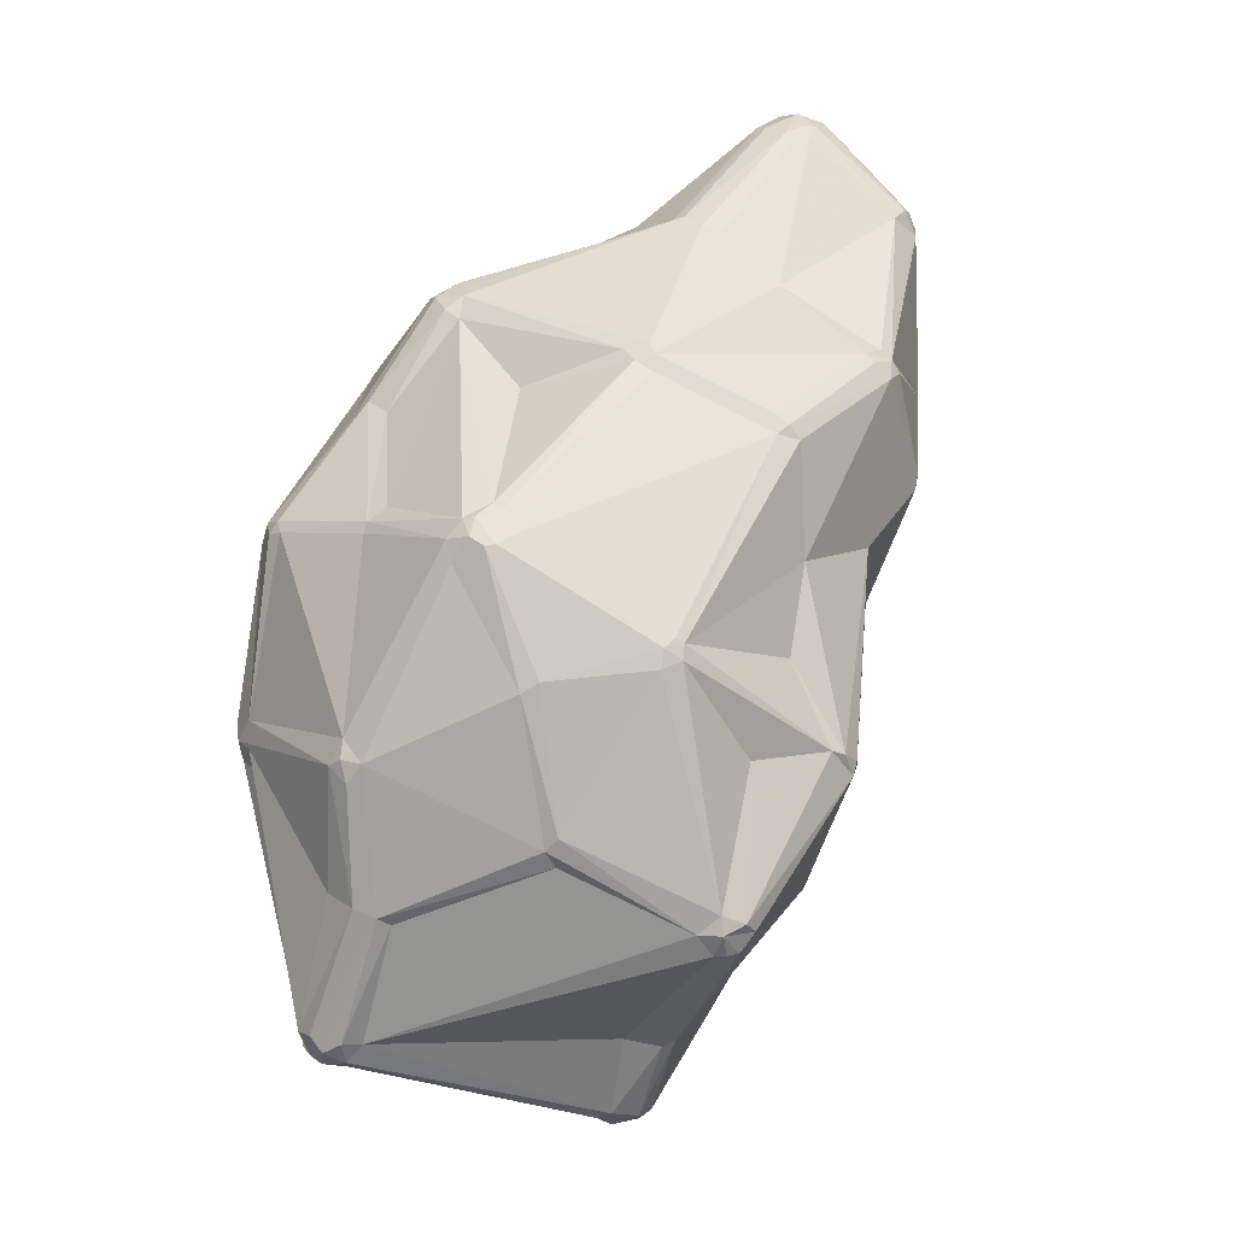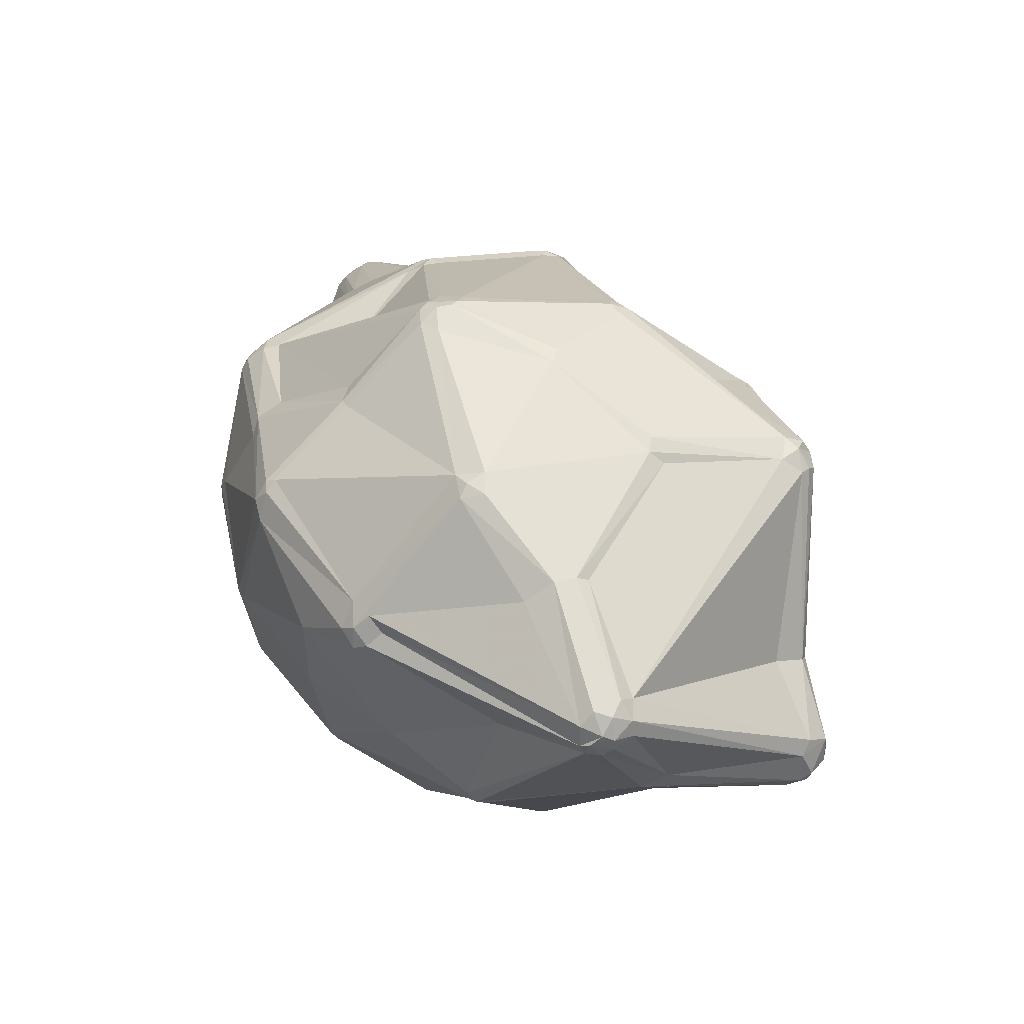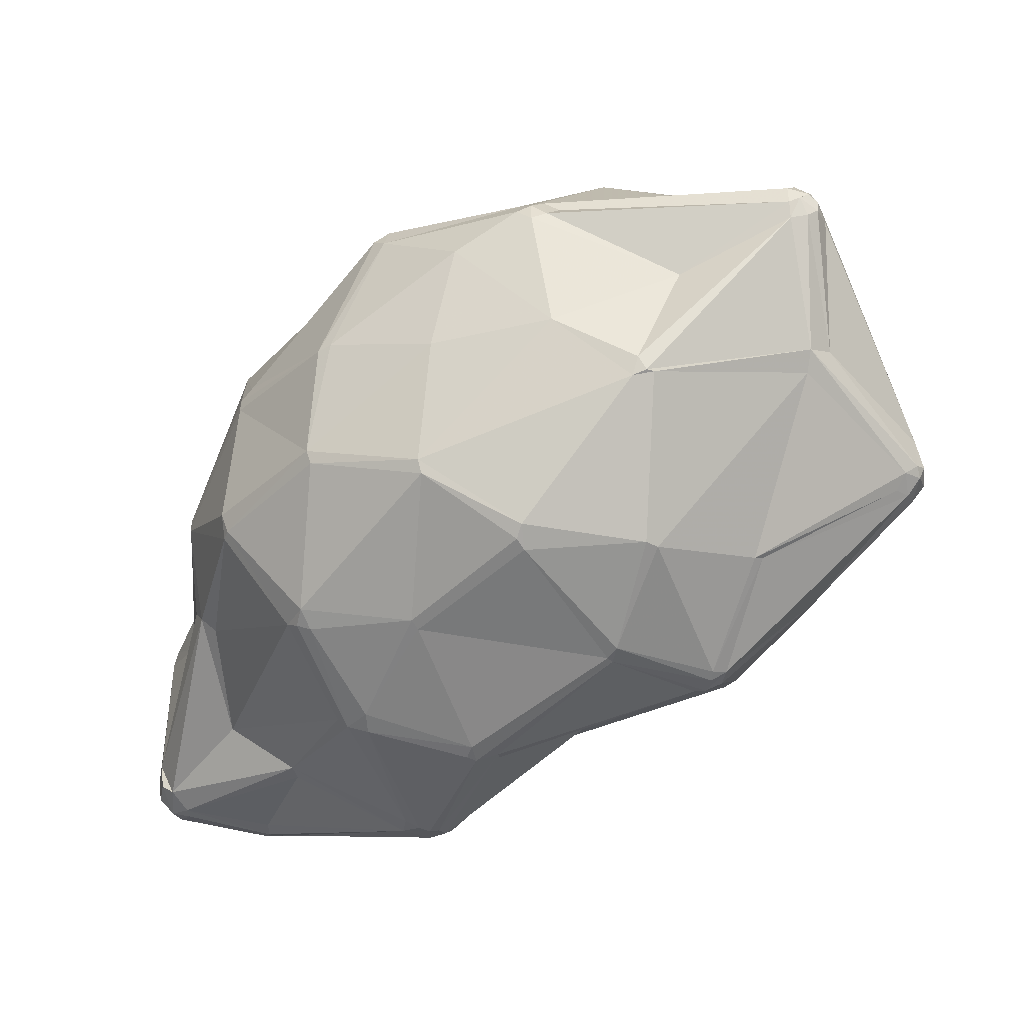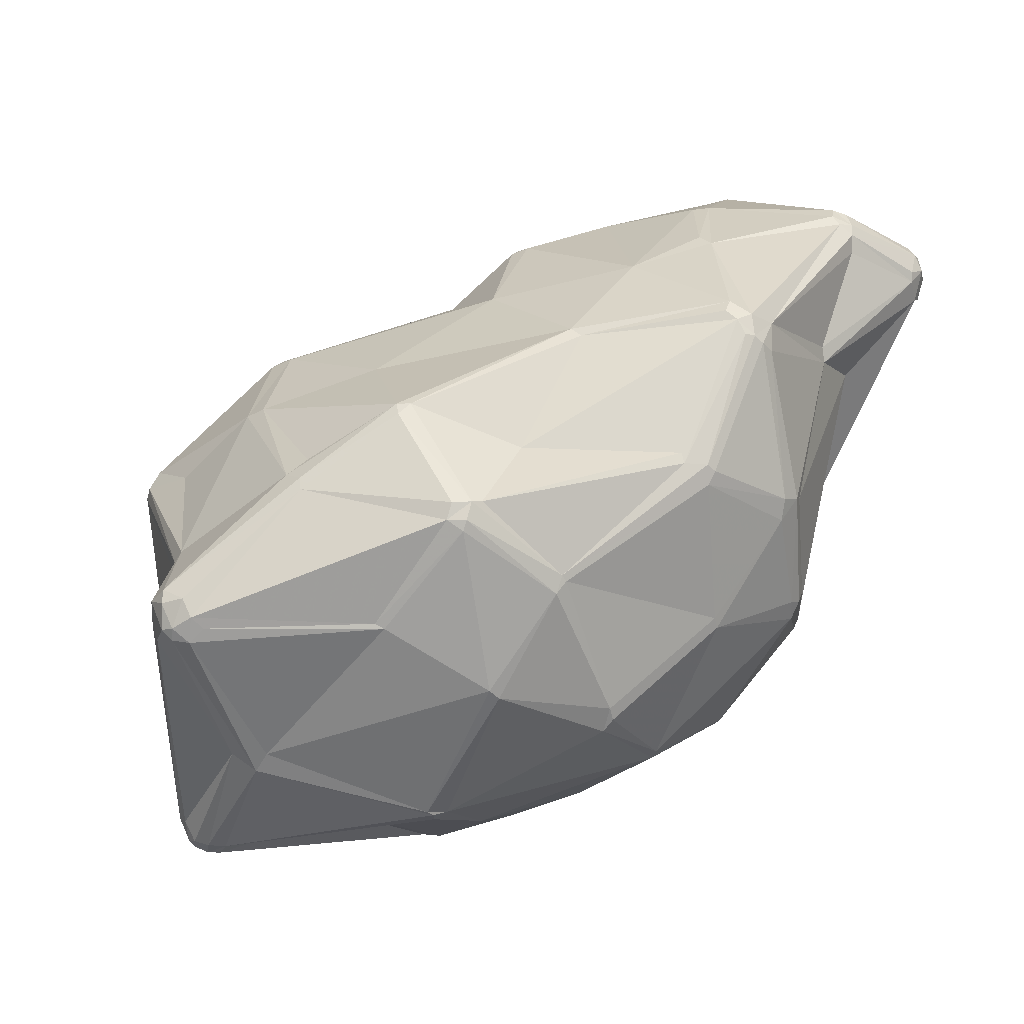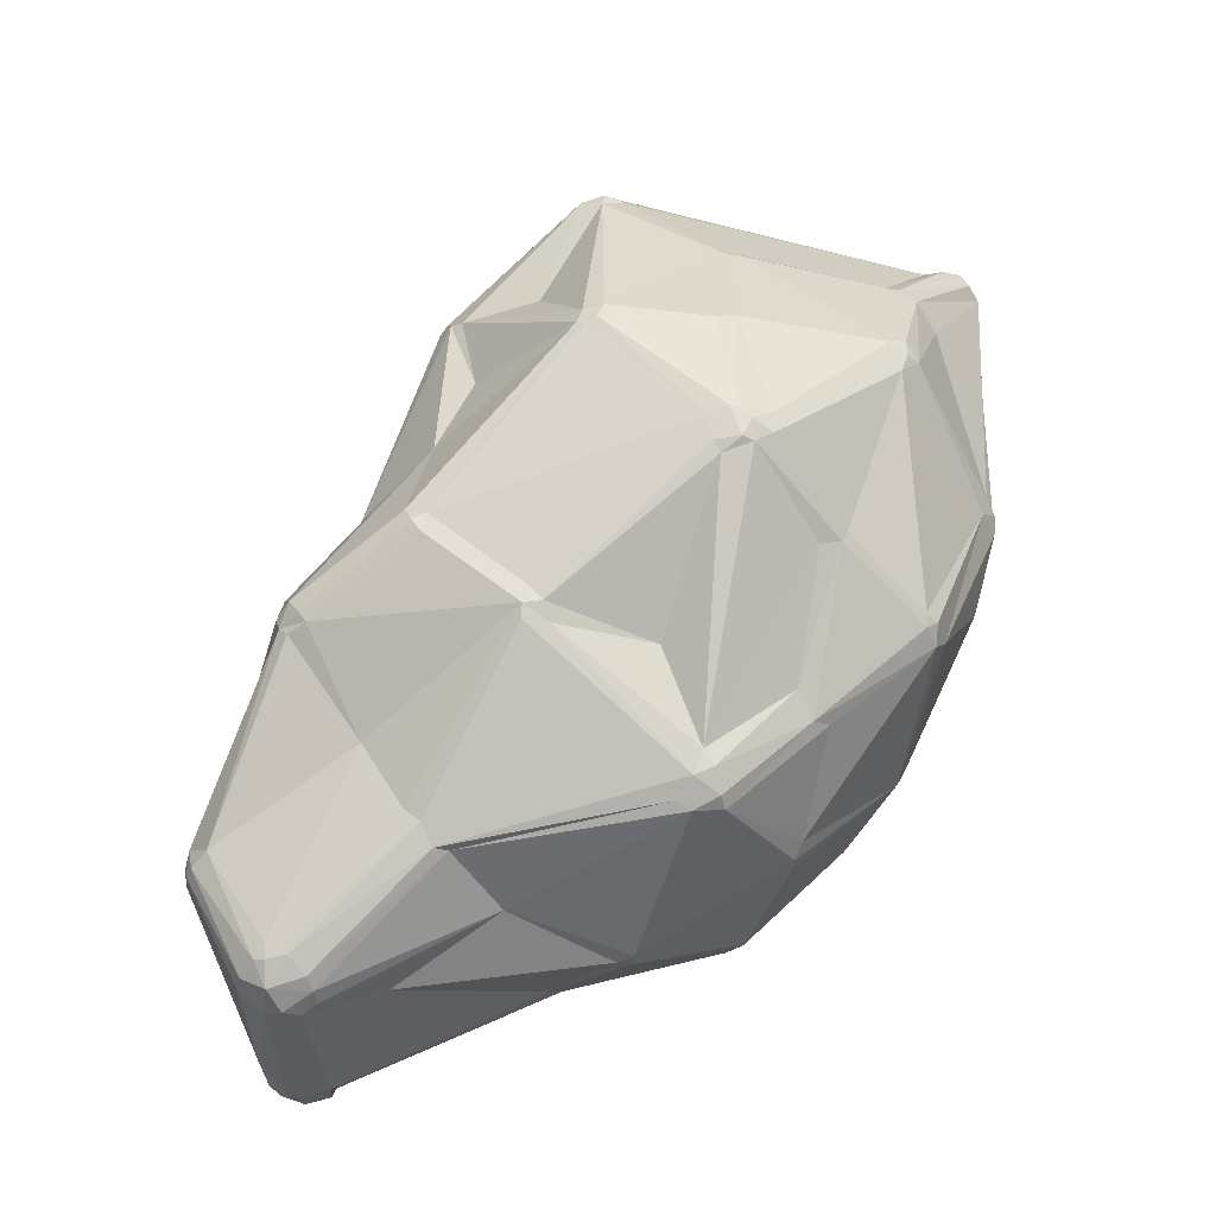
<metadata>
{"format":"obj","ext":"obj","renderer":"f3d","projection":"perspective","resolution":1024,"background":"white","views":[{"elev":74.2,"azim":77.5,"up":"+Z"},{"elev":33.3,"azim":34.9,"up":"+Z"},{"elev":-46.3,"azim":6.4,"up":"+Z"},{"elev":1.8,"azim":150.1,"up":"+Y"},{"elev":56.6,"azim":-88.1,"up":"+Z"}]}
</metadata>
<code>
v 89.39 129.8 121.3
v 89.68 127.5 146.5
v 89.4 129.8 147.6
v 90.02 129.8 117.4
v 89.63 131.8 120.3
v 91.12 133.2 117.4
v 89.68 132.1 146.5
v 92.18 131 115.1
v 91.4 125.9 149.9
v 91.12 126.4 117.4
v 91.04 131.7 150.9
v 90.62 126 121.3
v 93.11 133.5 115.7
v 90.82 125.5 147.6
v 94.22 133.4 152.5
v 92.88 135.2 149.9
v 93.11 126.1 115.7
v 92.52 126.7 151.8
v 94.61 129.1 153.6
v 92.18 134.8 118.3
v 93.83 135.9 121.3
v 92.46 135.8 147.6
v 95.21 130.6 113.9
v 96.22 117.4 140.7
v 96.09 132 153.6
v 95.21 129 113.9
v 94.06 131.8 153.2
v 102 88.48 138.8
v 101.9 97.48 129.5
v 103.9 102.9 149
v 102.4 86.19 140
v 103.4 95.73 126.5
v 107 139.7 116.4
v 102.4 86.19 137.6
v 105.8 96.49 124.4
v 106.8 111.5 159.8
v 106.9 109.6 158.9
v 108.2 143.1 149.6
v 109.5 113.1 161.6
v 106.8 140.2 120.3
v 105.8 113.6 117.9
v 107.6 137.8 114.1
v 107.8 144.2 144.8
v 108.2 136.1 113.1
v 108.5 133.2 112.9
v 109.8 141.1 151.6
v 110 137.8 114.1
v 108.8 140.3 117.3
v 109.8 144.6 145.8
v 107.9 144 147.8
v 111.1 115.3 161.6
v 110.4 139.1 115.5
v 111.7 144 147.8
v 112.1 73.73 122
v 111.1 79.48 163.2
v 112.9 75.91 164.2
v 111.9 71.41 125
v 112 75.28 162.1
v 114.3 65.7 143.1
v 114.4 79.48 166.5
v 112 81.35 164.2
v 112.9 72.15 122
v 114.3 65.7 145.2
v 115.8 76.72 166.5
v 116.2 115.3 110
v 116.6 117.7 110
v 116.1 64.79 147.1
v 117.8 78.3 167.2
v 120.3 121.4 162
v 122.1 79.14 107.7
v 123.9 77.87 106.1
v 124.9 75.14 106.9
v 123.5 141.2 131.6
v 125.6 62.04 160.6
v 126.1 77.87 105.2
v 127.9 57.42 122.6
v 124.9 64.24 162.7
v 127.7 94.14 101.1
v 127.9 66.45 165.4
v 125.8 140.9 132.8
v 130.1 101.2 176.7
v 130.5 83.96 171
v 129.4 94.14 99.41
v 128.5 58.23 120.7
v 130 97.65 176.1
v 129.7 51.41 138.6
v 131.8 50.34 138.6
v 132.6 94.14 98.07
v 132 101.2 177.5
v 134.4 129.2 167.9
v 135.2 116.4 98.13
v 133.7 131.7 166
v 132.1 134.1 118.5
v 132.4 98.64 177.5
v 132.8 90.91 98.79
v 132.5 135.2 121.3
v 135 133 165.1
v 137.3 117.5 97.4
v 134.4 100.4 177.7
v 134.2 120.6 99.51
v 134.3 138.8 145.8
v 138.5 121.9 98.74
v 138 48.04 160.6
v 135.9 130.3 167.9
v 136.8 133.7 164.2
v 139 49.52 163.6
v 138.2 131.8 166.7
v 138.8 118.6 97.4
v 139.8 46.68 158.3
v 142 74.77 102.4
v 140.5 123.8 101.4
v 140.8 49.62 164.4
v 140.4 118.8 97.68
v 143 114.7 176.5
v 142.8 76.28 101.9
v 142 122.4 100.4
v 144.8 116 176.5
v 144 64.11 174.7
v 140.3 48.04 162.7
v 145.7 114.1 176.7
v 141.1 121 98.74
v 145 61.19 173.9
v 145.3 130.1 120.9
v 147.4 134.7 152.8
v 147.5 134.9 149.8
v 145.9 55.1 113
v 146.5 60.43 173.9
v 146.9 117 175.7
v 147.5 98.48 95.22
v 151.2 72.89 186.4
v 145.5 53.88 114.8
v 148.5 96.47 95.46
v 149.8 77.12 185.6
v 148 46.38 132
v 148.8 99.44 95.22
v 151.2 78.07 186.4
v 149.3 134 151.8
v 152.2 101.2 97.05
v 151.6 74.42 187
v 152.1 99.66 96.38
v 154.8 78.88 187
v 152.1 40.91 146.8
v 153.2 70.43 185.6
v 154.1 73.27 187.4
v 155.8 76.17 187.7
v 156.4 70.43 185.6
v 157.5 124.9 157.5
v 159.2 61.67 104.5
v 159.5 119.9 116.1
v 155.8 74.79 187.7
v 158.7 118.8 114.4
v 160.1 125.5 139.1
v 161 114.6 169.9
v 160.1 63.46 103.9
v 161.9 38.43 152.1
v 164.1 38.07 149.8
v 160.1 59.88 105.7
v 164.1 38.34 153.3
v 162.5 40.43 156.3
v 166.5 43.35 131.5
v 166 39.71 155.4
v 166.5 38.34 151
v 168.3 39.71 153.3
v 171 95.07 184.2
v 170.5 82.81 99.22
v 172.2 52.91 174.9
v 173.7 75.24 183.5
v 171.8 96 183.7
v 171.2 83.7 99.22
v 172.1 93.37 184.7
v 172.8 109.8 168.9
v 172.9 77.81 184.2
v 174.8 52.07 174.9
v 172.5 101.9 108.6
v 173.9 95.33 183.7
v 172 81.05 99.44
v 174.5 92.48 184.2
v 174.8 50.41 173.2
v 177.8 65.74 105.9
v 177.9 52.19 174.1
v 178.8 45.7 124.1
v 176.2 54.6 175.9
v 177.8 47.12 121.6
v 179.9 46.68 122.2
v 182.8 113.9 135.6
v 179.4 66.91 105.9
v 180.9 47.2 122.2
v 183 94.4 101.6
v 185.7 91.81 101.3
v 185.7 114.2 165.3
v 186.2 115.8 162.5
v 184.7 94.4 101.6
v 185.2 101.7 171.7
v 185.8 44.72 141.1
v 188.5 46.68 163
v 186 90.21 101.6
v 185.1 112.5 166.5
v 187.7 108.3 114.4
v 186.3 116.1 159.2
v 191.5 74.23 174.8
v 188.1 91.81 102.7
v 187.2 94.3 102.7
v 190.5 76.16 176
v 189.3 108.3 115.8
v 188.1 114.9 162.5
v 189.7 106.9 114.4
v 193.5 52.17 165.9
v 191.6 49.52 165.9
v 193.4 75.22 173
v 193.7 76.07 111.1
v 194.8 76.83 111.7
v 194.5 53.81 165.1
v 197.2 107.8 145.6
v 198.6 106.6 148.4
v 200 100.2 123.3
v 203.1 38.91 152.5
v 202.5 97.62 120.6
v 202.9 97.96 124.2
v 203.3 93.74 171.6
v 203.1 38.91 149.1
v 202.8 95.98 119.8
v 204.8 96.62 170
v 203.7 56.61 129.9
v 203.1 40.25 146.9
v 204.3 40.44 154.7
v 206.3 39.75 151.7
v 205.8 40.54 147.6
v 205.7 93.48 170.6
v 204.8 90.33 170
v 204.5 53.9 132
v 205.2 97.08 157.8
v 205.6 97.71 167.8
v 204.8 38.98 149.9
v 207.6 95.16 167
v 206.7 41.53 154
v 206.7 46.76 154
v 207.5 91.86 167.8
v 207.5 56.42 134
v 207.6 40.91 150.8
v 206.4 44.14 155.3
v 207.7 93.48 167.8
v 208.6 44.14 149.9
v 208.4 44.14 152.5
v 207.4 41.07 149.1
v 211.8 79.57 142.3
v 213.2 86.39 139.5
v 213.7 84.4 140.5
v 216.3 76.19 123.3
v 217.8 74.09 124.9
v 220.1 74.18 131.5
v 218.1 77.81 123.7
v 218.9 80.51 124.9
v 220.1 76.19 125.7
v 221 79.72 131.5
v 219.8 74.41 126.5
v 220.3 81.58 128.5
v 220.1 76.19 133.3
v 221 75.9 127.5
v 221 79.72 127.5
g foo
f 71 83 75
f 64 60 56
f 83 70 78
f 55 30 31
f 201 192 202
f 201 189 192
f 131 76 84
f 88 95 83
f 72 62 70
f 115 110 95
f 13 23 8
f 8 10 4
f 118 122 130
f 119 112 106
f 118 79 122
f 39 19 36
f 94 99 89
f 94 89 85
f 81 85 89
f 55 56 60
f 58 55 31
f 14 30 9
f 19 18 36
f 12 2 1
f 30 24 28
f 97 46 92
f 105 124 101
f 63 58 31
f 121 102 116
f 13 42 44
f 9 3 2
f 5 1 3
f 100 98 91
f 88 91 98
f 33 40 48
f 121 113 108
f 102 100 47
f 107 137 124
f 147 199 152
f 231 214 232
f 199 213 185
f 234 228 241
f 193 219 222
f 180 207 182
f 236 240 243
f 234 232 228
f 208 216 225
f 195 208 178
f 239 235 226
f 180 173 178
f 163 161 162
f 244 227 238
f 230 238 227
f 231 246 214
f 221 217 256
f 252 221 256
f 233 227 244
f 142 160 156
f 160 194 156
f 84 126 131
f 148 126 110
f 251 248 211
f 223 210 249
f 169 140 188
f 110 154 148
f 84 72 126
f 84 62 72
f 95 132 115
f 70 71 72
f 71 75 72
f 71 70 83
f 70 62 54
f 132 88 129
f 95 75 83
f 121 140 113
f 132 165 115
f 95 88 132
f 131 126 157
f 110 75 95
f 110 72 75
f 72 110 126
f 134 87 76
f 87 86 76
f 76 131 134
f 29 34 28
f 12 17 32
f 12 32 29
f 35 54 32
f 35 70 54
f 65 41 17
f 32 34 29
f 26 8 23
f 32 54 34
f 84 76 62
f 62 57 54
f 76 57 62
f 59 57 76
f 86 59 76
f 67 58 63
f 67 63 86
f 86 63 59
f 119 106 103
f 119 159 112
f 106 112 122
f 86 87 109
f 146 144 143
f 130 122 143
f 64 77 79
f 139 133 130
f 122 112 127
f 56 77 64
f 133 94 82
f 79 77 122
f 74 103 77
f 77 106 122
f 106 77 103
f 77 56 58
f 103 109 119
f 103 67 86
f 103 74 67
f 86 109 103
f 67 74 58
f 9 11 3
f 55 58 56
f 59 63 34
f 74 77 58
f 64 68 60
f 130 68 118
f 79 118 68
f 64 79 68
f 130 133 68
f 55 37 30
f 94 85 82
f 133 82 68
f 61 55 60
f 85 60 68
f 61 60 36
f 81 39 36
f 36 60 81
f 60 85 81
f 89 99 114
f 82 85 68
f 19 27 11
f 107 104 117
f 136 94 133
f 99 94 136
f 145 141 136
f 141 120 99
f 29 28 24
f 54 57 34
f 57 59 34
f 28 34 31
f 34 63 31
f 28 31 30
f 24 30 14
f 37 9 30
f 37 18 9
f 18 11 9
f 24 14 2
f 89 51 39
f 19 39 27
f 14 9 2
f 90 117 104
f 128 117 120
f 117 114 120
f 128 107 117
f 120 114 99
f 81 89 39
f 37 61 36
f 51 69 25
f 37 55 61
f 18 37 36
f 11 15 16
f 51 89 69
f 90 89 114
f 27 39 51
f 27 51 25
f 11 27 15
f 19 11 18
f 15 27 25
f 13 6 20
f 69 92 46
f 97 53 46
f 92 90 97
f 53 50 38
f 38 50 16
f 15 25 46
f 104 97 90
f 90 114 117
f 46 38 15
f 15 38 16
f 69 46 25
f 38 46 53
f 107 105 97
f 107 97 104
f 90 92 69
f 69 89 90
f 228 222 219
f 124 105 107
f 124 137 125
f 217 204 218
f 101 53 97
f 105 101 97
f 101 124 125
f 101 80 53
f 73 96 93
f 43 50 49
f 50 53 49
f 11 7 3
f 3 1 2
f 16 50 22
f 11 16 7
f 16 22 7
f 22 21 7
f 22 50 43
f 21 5 7
f 40 33 21
f 22 43 21
f 6 13 8
f 48 49 73
f 7 5 3
f 20 5 21
f 33 20 21
f 43 48 40
f 6 5 20
f 43 49 48
f 40 21 43
f 13 33 42
f 42 48 52
f 52 47 42
f 108 98 100
f 121 108 102
f 44 42 47
f 20 33 13
f 23 13 44
f 23 44 26
f 33 48 42
f 45 26 44
f 17 10 8
f 6 8 4
f 8 26 17
f 4 5 6
f 4 1 5
f 4 10 1
f 10 12 1
f 12 10 17
f 78 41 65
f 78 65 83
f 35 41 70
f 78 70 41
f 65 17 26
f 32 17 41
f 35 32 41
f 29 24 12
f 24 2 12
f 66 26 45
f 65 26 66
f 100 65 66
f 91 65 100
f 91 83 65
f 88 83 91
f 88 98 129
f 108 135 129
f 98 108 129
f 108 113 135
f 140 135 113
f 116 151 121
f 100 102 108
f 204 206 198
f 100 45 44
f 44 47 100
f 45 100 66
f 123 101 125
f 102 93 111
f 47 93 102
f 102 111 116
f 93 123 111
f 96 123 93
f 47 52 93
f 93 52 73
f 49 80 73
f 80 101 123
f 73 80 96
f 123 96 80
f 48 73 52
f 49 53 80
f 123 125 152
f 149 151 111
f 149 111 123
f 123 152 149
f 151 116 111
f 138 121 174
f 151 174 121
f 176 169 189
f 138 188 140
f 138 140 121
f 135 132 129
f 221 201 202
f 217 218 256
f 196 189 201
f 132 169 165
f 174 188 138
f 135 169 132
f 192 188 198
f 221 206 217
f 204 213 215
f 149 198 151
f 174 198 188
f 202 192 206
f 202 206 221
f 217 206 204
f 218 204 215
f 192 198 206
f 174 151 198
f 149 204 198
f 215 213 218
f 185 204 149
f 214 246 218
f 152 185 149
f 199 185 152
f 246 234 247
f 204 185 213
f 213 214 218
f 199 214 213
f 205 214 199
f 152 125 137
f 137 107 147
f 199 147 191
f 147 152 137
f 147 107 153
f 120 168 128
f 128 168 153
f 128 153 107
f 197 193 222
f 197 190 171
f 190 153 171
f 190 197 205
f 190 205 191
f 147 153 190
f 147 190 191
f 205 199 191
f 197 175 193
f 170 175 168
f 164 168 120
f 175 219 193
f 229 236 237
f 214 205 232
f 205 222 232
f 205 197 222
f 222 228 232
f 229 237 228
f 241 228 237
f 229 228 219
f 177 172 203
f 175 177 219
f 177 175 170
f 171 153 168
f 175 197 168
f 171 168 197
f 168 164 170
f 164 120 141
f 234 231 232
f 257 254 247
f 200 207 209
f 146 166 182
f 166 146 143
f 144 130 143
f 164 141 170
f 136 139 145
f 136 133 139
f 136 141 99
f 172 170 145
f 144 146 150
f 141 145 170
f 145 139 144
f 130 144 139
f 143 122 127
f 167 200 203
f 145 144 150
f 172 177 170
f 172 145 150
f 219 177 203
f 166 173 182
f 229 200 209
f 200 229 203
f 229 219 203
f 172 167 203
f 167 172 150
f 146 167 150
f 166 143 127
f 212 209 207
f 257 243 250
f 242 250 243
f 240 235 243
f 212 236 209
f 240 212 207
f 236 212 240
f 237 236 245
f 236 229 209
f 243 235 239
f 242 239 244
f 226 225 216
f 225 226 235
f 180 178 208
f 216 208 195
f 235 207 225
f 235 240 207
f 208 207 180
f 208 225 207
f 216 195 161
f 163 216 161
f 182 207 200
f 182 173 180
f 167 146 182
f 167 182 200
f 166 127 112
f 166 178 173
f 159 178 166
f 166 112 159
f 159 119 109
f 178 158 161
f 155 159 109
f 158 159 155
f 158 178 159
f 156 158 155
f 158 162 161
f 161 195 178
f 220 233 226
f 216 220 226
f 156 155 142
f 158 156 162
f 109 87 142
f 155 109 142
f 142 87 134
f 160 134 131
f 163 220 216
f 257 236 243
f 243 239 242
f 233 239 226
f 233 244 239
f 220 224 233
f 220 163 162
f 220 162 194
f 233 224 227
f 184 187 230
f 227 224 230
f 242 244 238
f 236 257 245
f 249 253 255
f 249 251 253
f 187 223 230
f 248 210 211
f 255 250 238
f 255 238 230
f 242 238 250
f 253 258 255
f 254 250 258
f 255 258 250
f 257 250 254
f 241 237 247
f 245 247 237
f 259 254 258
f 254 259 256
f 246 256 218
f 234 246 231
f 247 234 241
f 257 247 245
f 254 246 247
f 256 246 254
f 183 179 187
f 183 160 131
f 183 131 157
f 134 160 142
f 194 162 156
f 224 220 194
f 194 160 181
f 194 181 224
f 184 230 224
f 176 154 165
f 157 126 148
f 110 115 154
f 157 148 154
f 135 140 169
f 115 165 154
f 176 189 196
f 192 169 188
f 169 192 189
f 169 176 165
f 179 154 176
f 196 211 210
f 211 196 201
f 248 249 210
f 251 221 252
f 259 252 256
f 253 252 259
f 253 251 252
f 201 221 251
f 201 251 211
f 258 253 259
f 249 255 230
f 249 248 251
f 210 186 196
f 196 186 176
f 186 179 176
f 157 154 179
f 230 223 249
f 181 160 183
f 184 224 181
f 184 181 183
f 183 157 179
f 187 184 183
f 186 210 223
f 186 223 187
f 186 187 179
g

</code>
